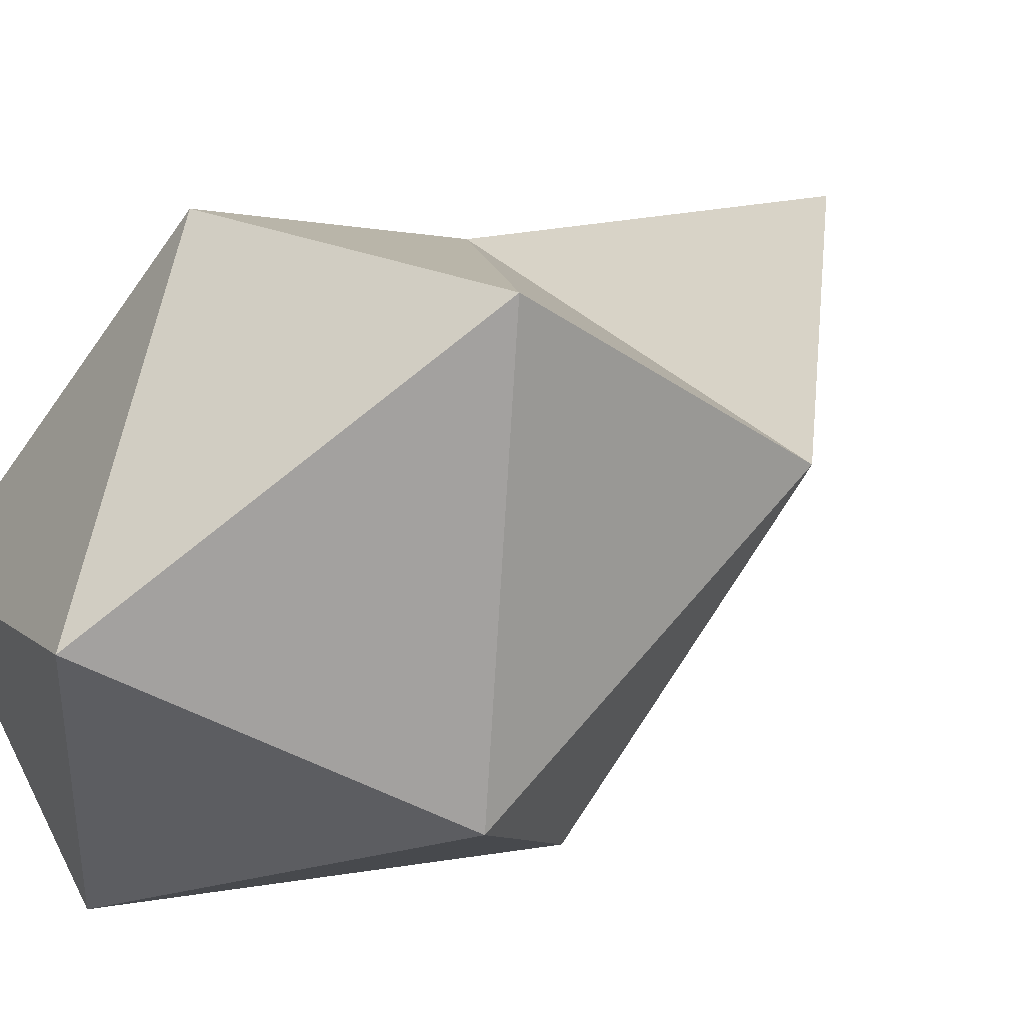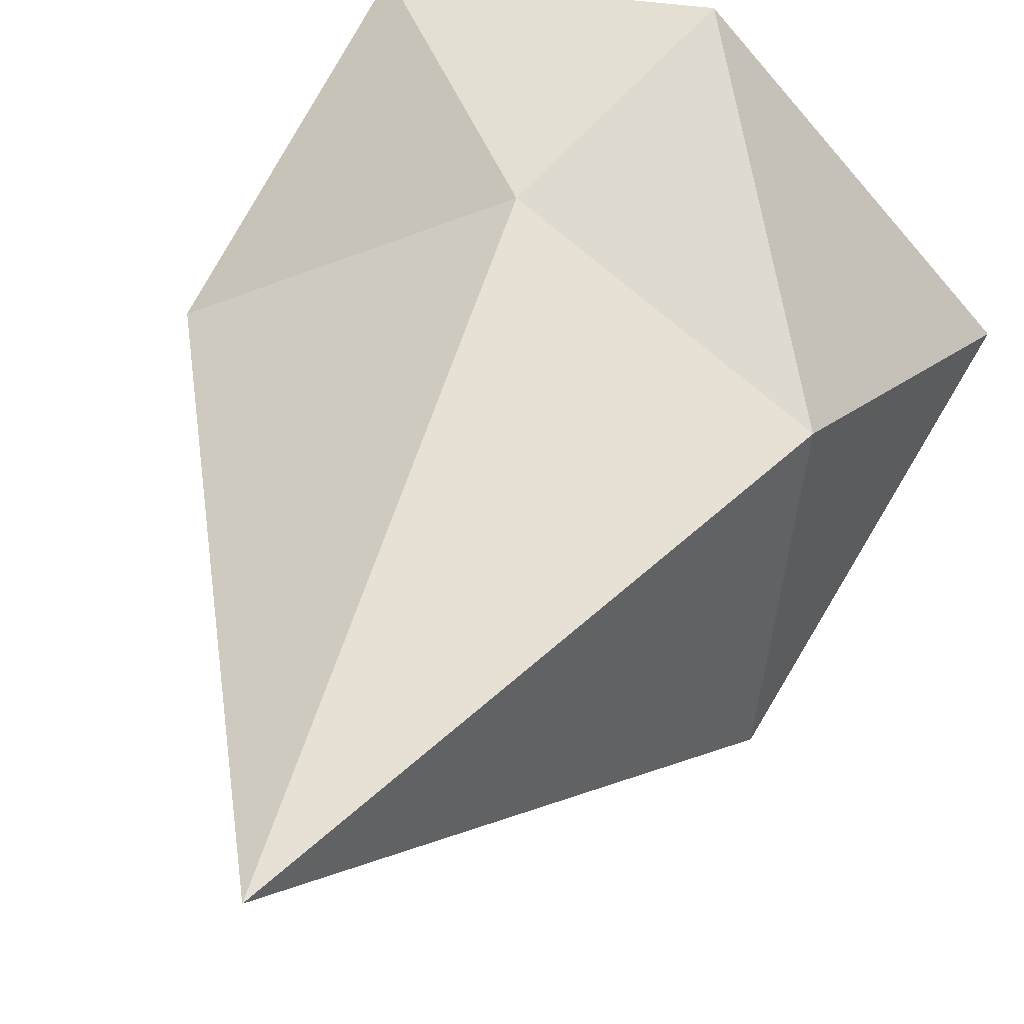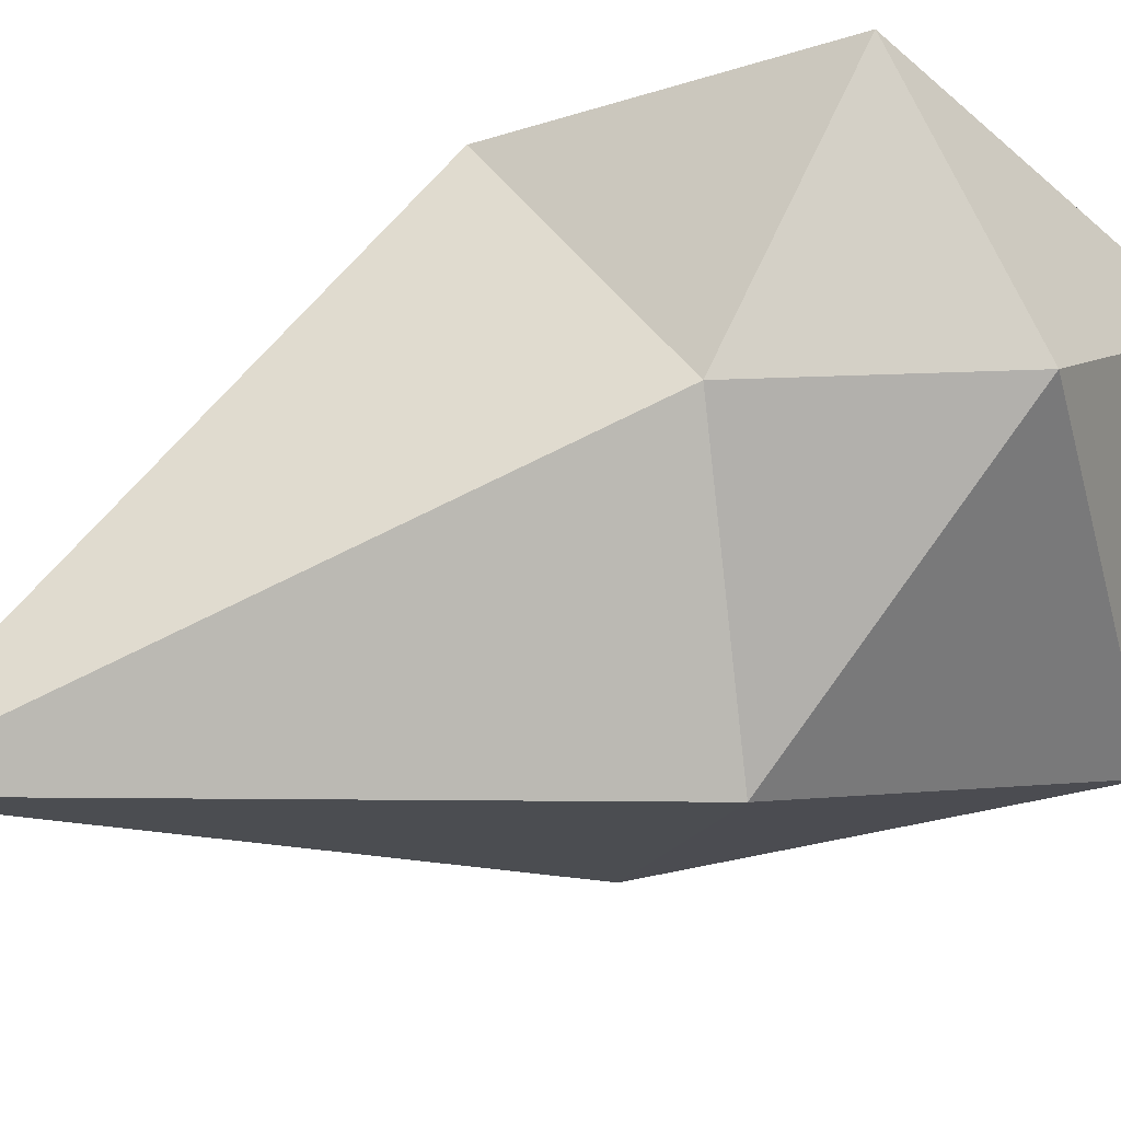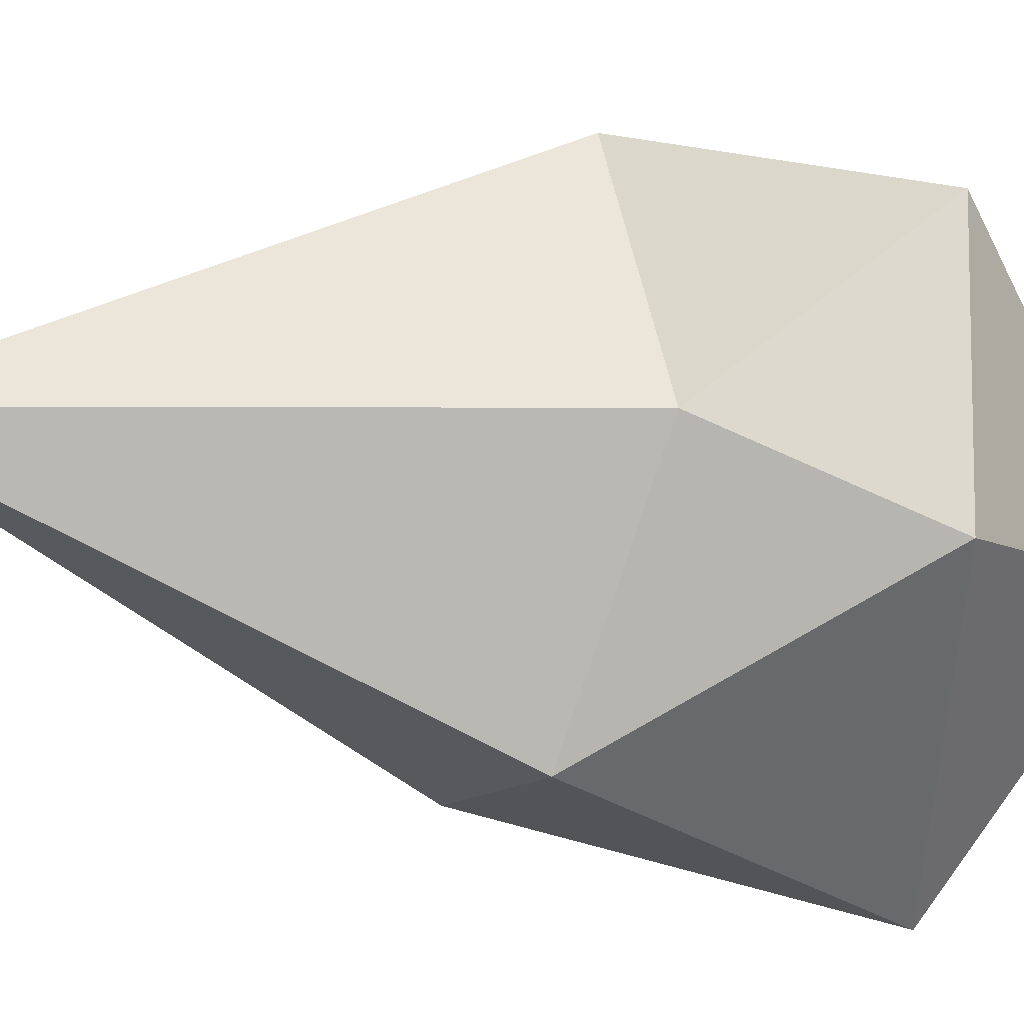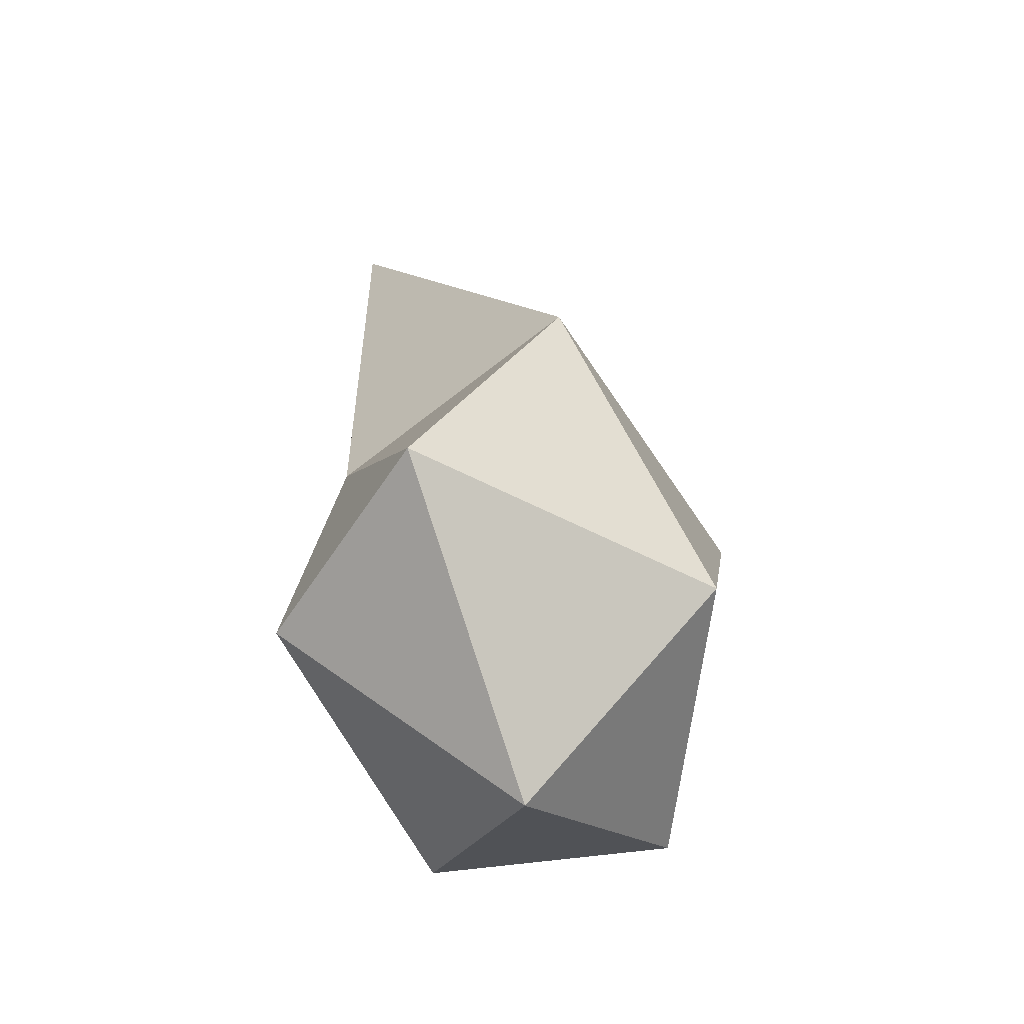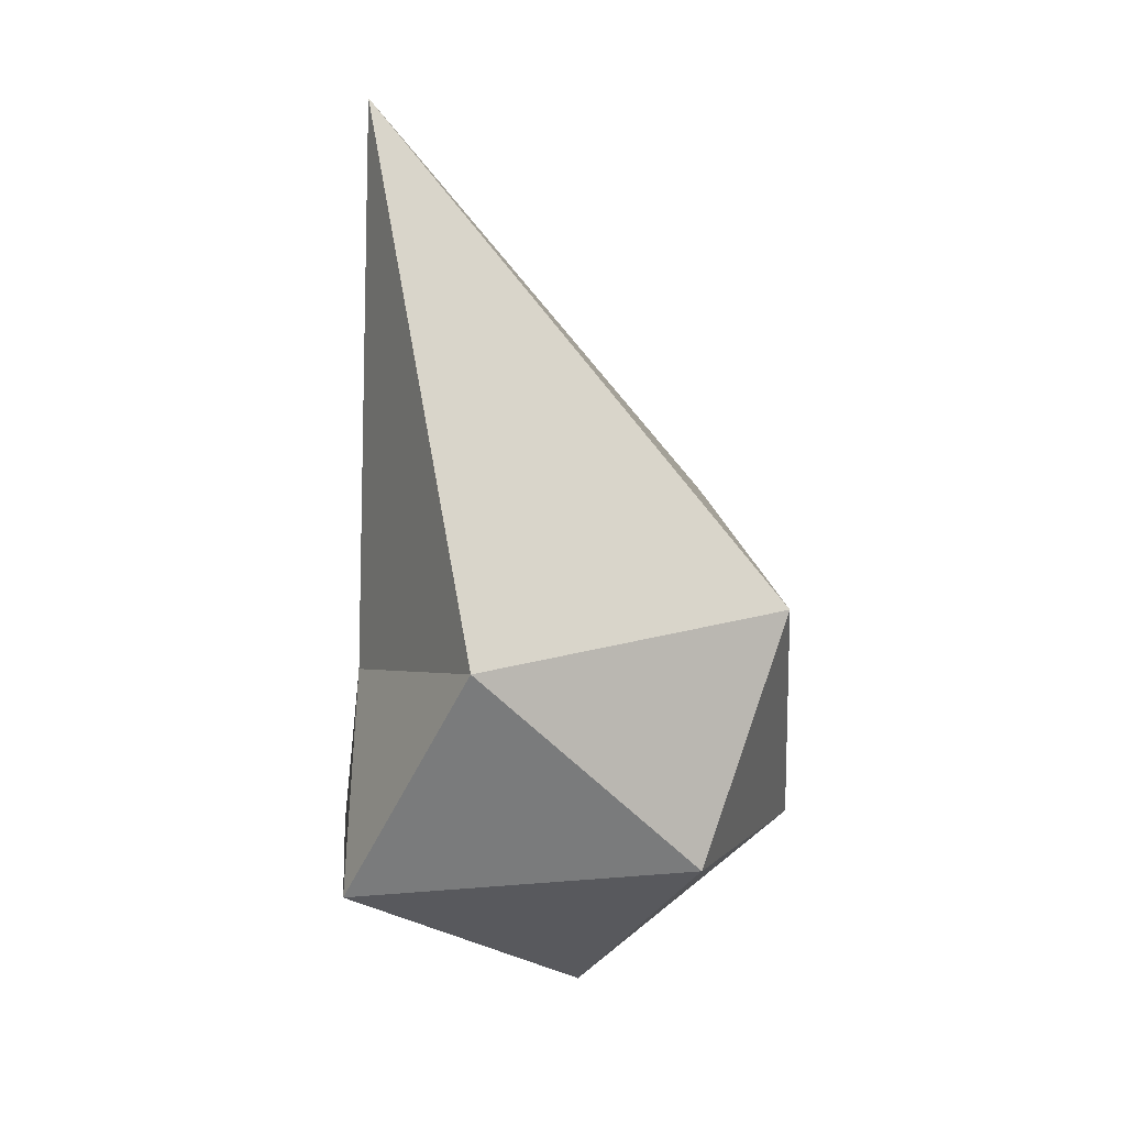
<metadata>
{"format":"obj","ext":"obj","renderer":"f3d","projection":"perspective","resolution":1024,"background":"white","views":[{"elev":10.8,"azim":35.5,"up":"+Z"},{"elev":52.3,"azim":-158.6,"up":"+Z"},{"elev":79.9,"azim":-110.6,"up":"+Z"},{"elev":78.6,"azim":-84.4,"up":"+Z"},{"elev":-55.0,"azim":65.8,"up":"+Y"},{"elev":15.0,"azim":93.8,"up":"+Y"}]}
</metadata>
<code>
o Icosphere.002
v 0.000413 -1.097 -0.02102
v 0.7864 -0.4325 0.7742
v -0.1119 -0.4938 0.914
v -0.9623 -0.5304 -0.06279
v -0.451 -0.5414 -0.8398
v 0.6365 -0.3586 -0.5043
v 0.1603 0.2249 0.7989
v -0.7217 0.4438 0.5012
v -0.7179 0.7367 -0.4667
v 0.2507 0.5144 -0.8089
v 1.002 0.4843 0.2825
v -0.02798 2.325 0.7437
f 1 2 3
f 2 1 6
f 1 3 4
f 1 4 5
f 1 5 6
f 2 6 11
f 3 2 7
f 4 3 8
f 5 4 9
f 6 5 10
f 2 11 7
f 3 7 8
f 4 8 9
f 5 9 10
f 6 10 11
f 7 11 12
f 8 7 12
f 9 8 12
f 10 9 12
f 11 10 12

</code>
